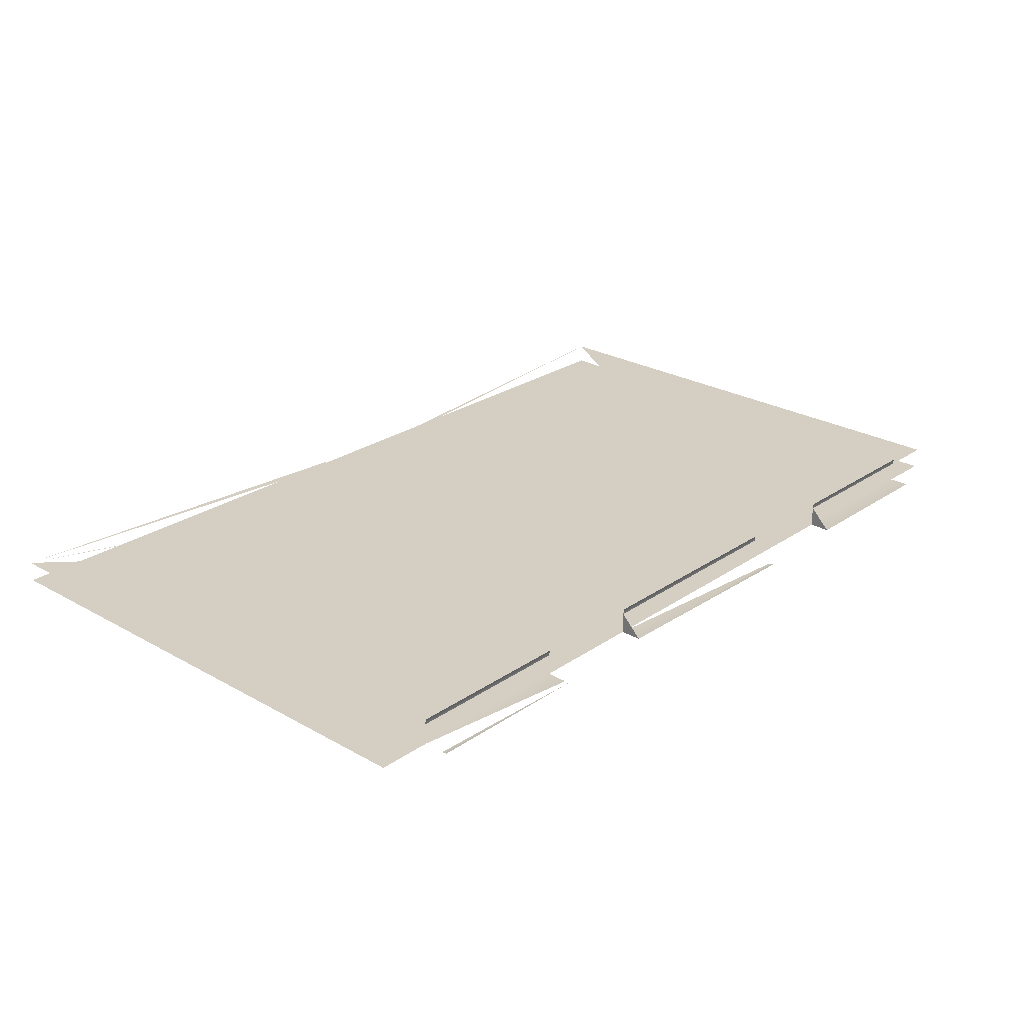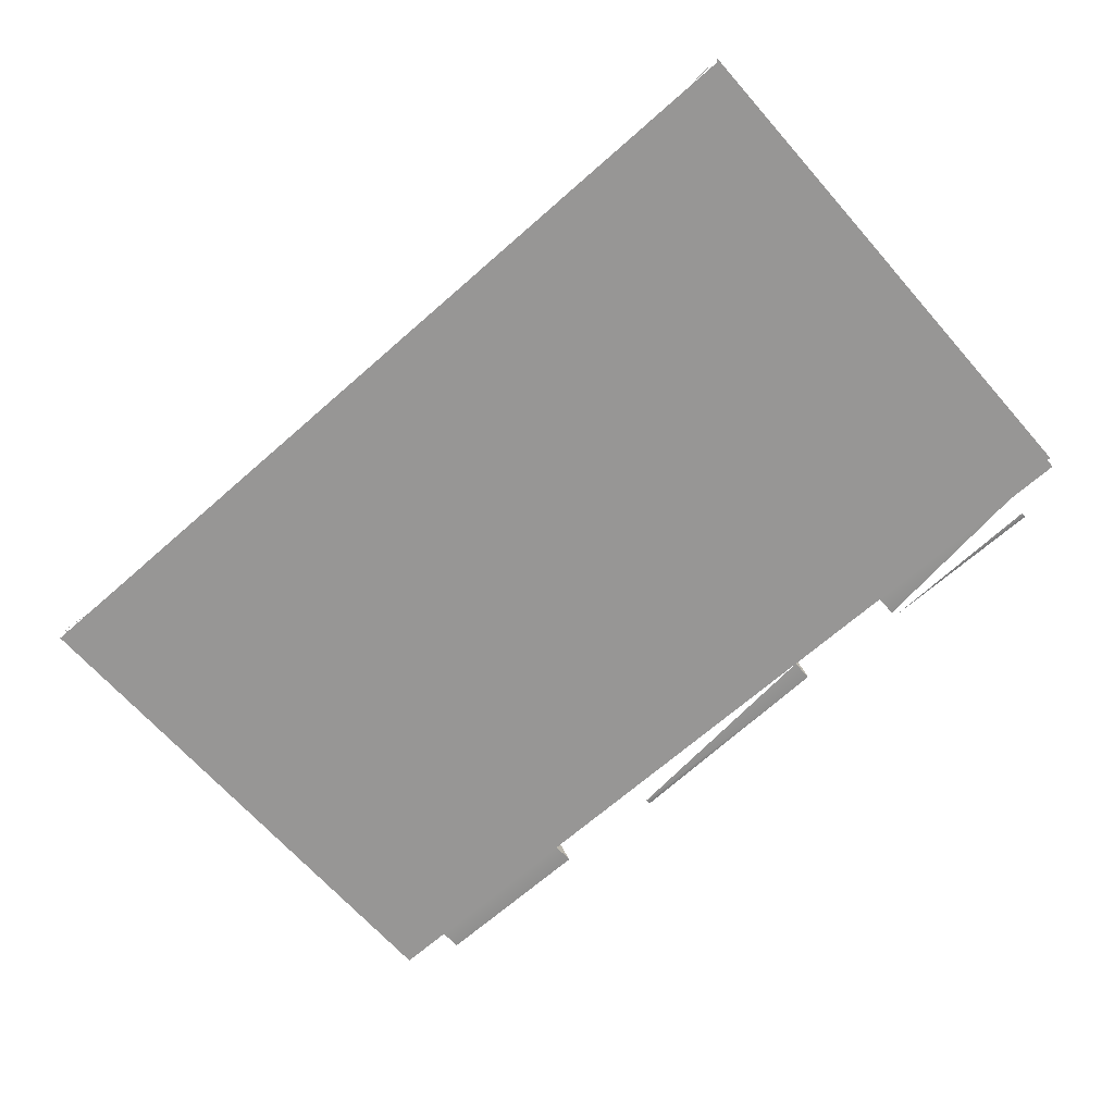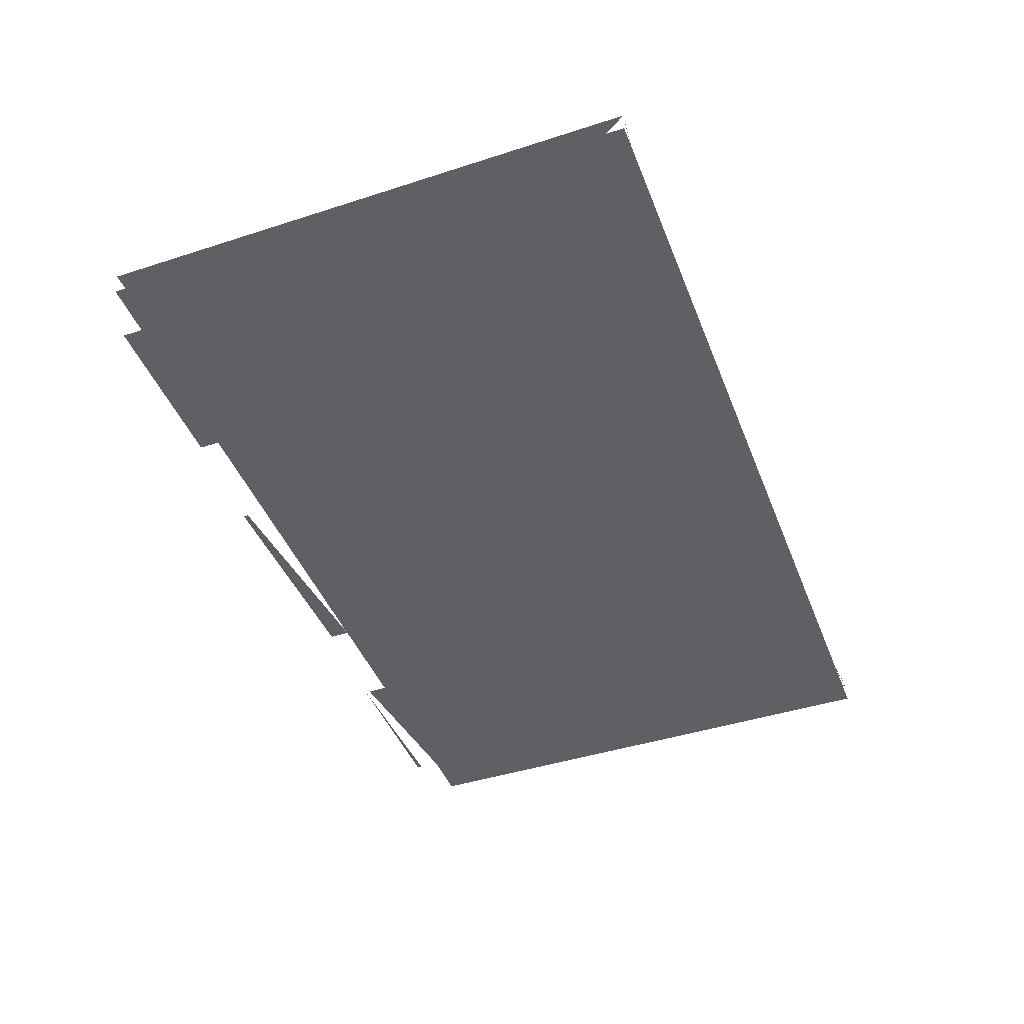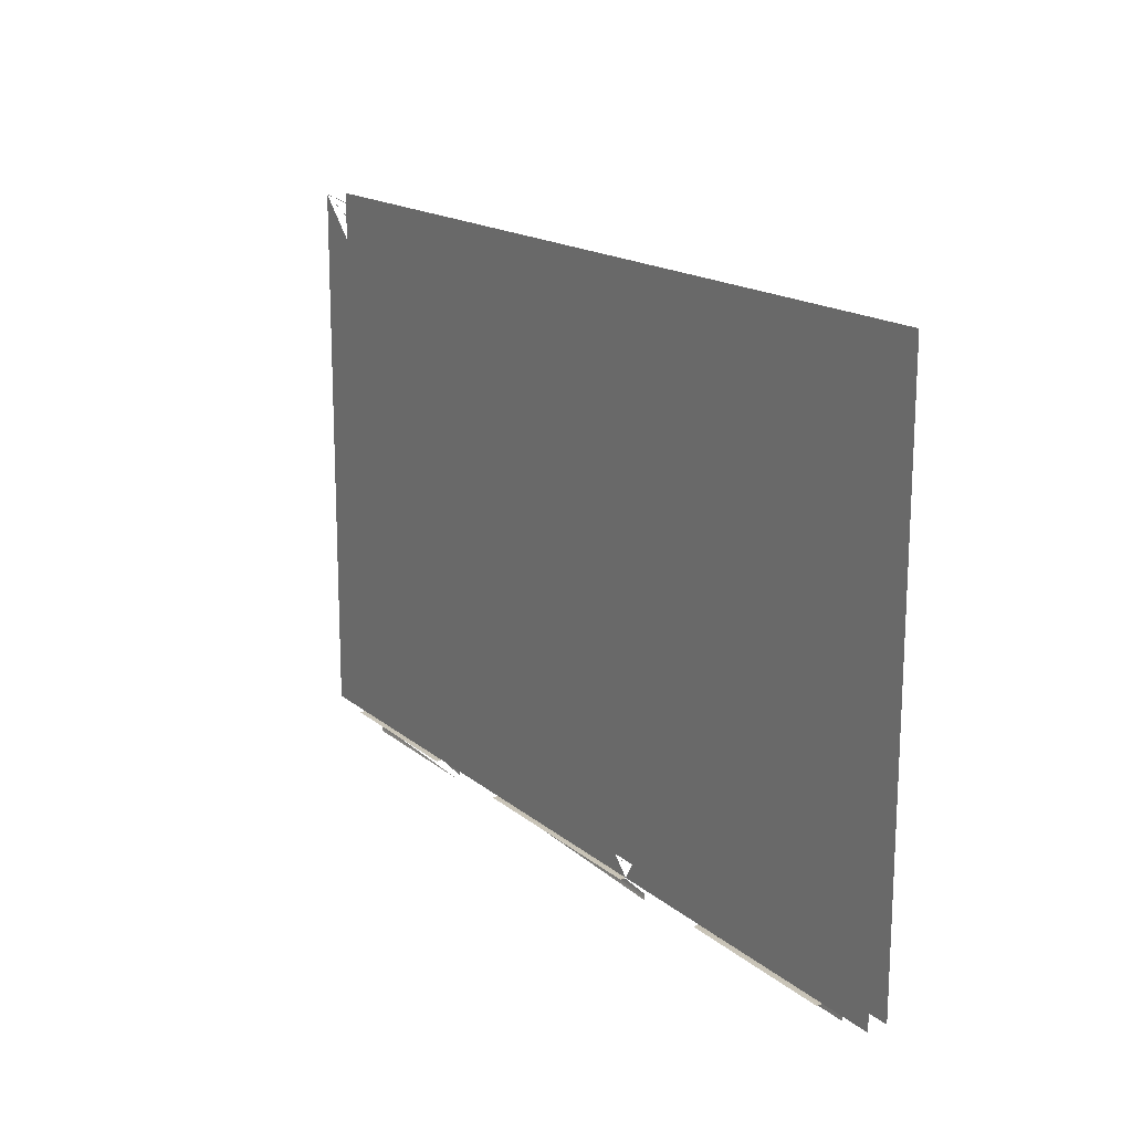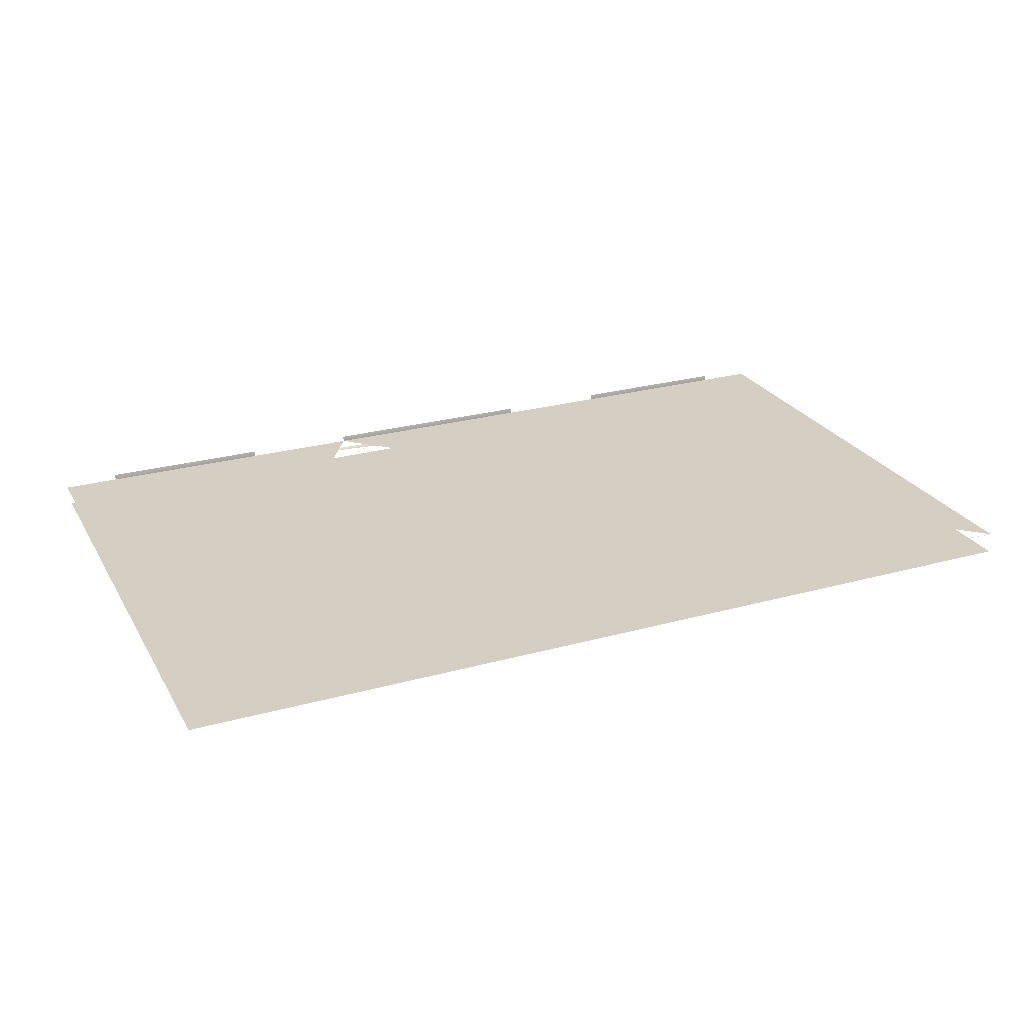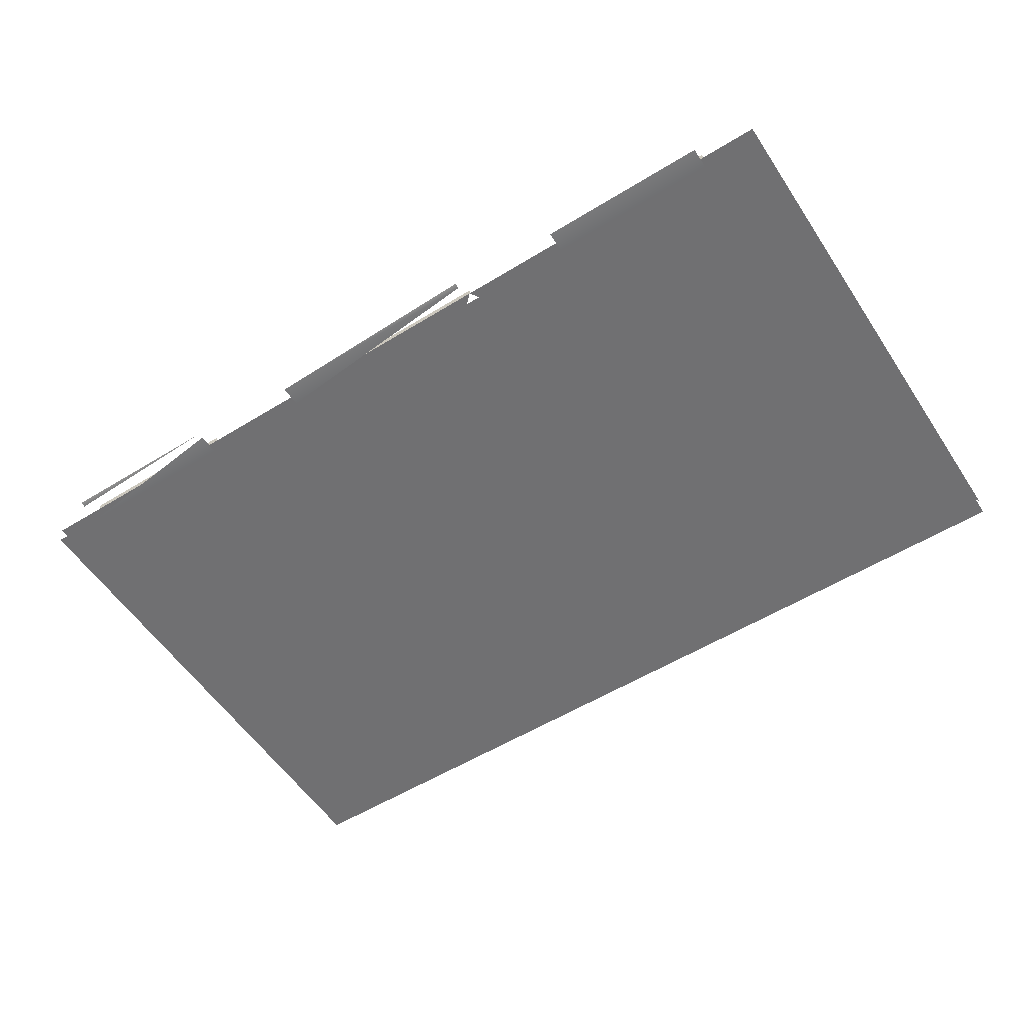
<metadata>
{"format":"obj","ext":"obj","renderer":"f3d","projection":"perspective","resolution":1024,"background":"white","views":[{"elev":25.4,"azim":132.5,"up":"+Y"},{"elev":-67.9,"azim":41.4,"up":"+Y"},{"elev":-44.4,"azim":-69.3,"up":"+Y"},{"elev":16.1,"azim":-121.4,"up":"+Z"},{"elev":25.4,"azim":-24.0,"up":"+Y"},{"elev":-55.0,"azim":-147.0,"up":"+Y"}]}
</metadata>
<code>
v 0.3745 -0.256 -0.1916
v 0.1916 -0.2224 -0.1916
v 0.1916 -0.256 -0.1916
v 0.3745 -0.2224 -0.1916
v 0.1916 -0.256 -0.2251
v 0.7402 -0.256 0.6791
v 0.3745 -0.256 -0.2251
v -0.1742 -0.2224 -0.1916
v -0.1742 -0.256 -0.2251
v 0.6488 -0.256 -0.1916
v -0.1742 -0.256 -0.1916
v 0.3745 -0.2548 -0.2338
v 0.6488 -0.2224 -0.1916
v -0.1742 -0.2138 -0.1927
v -0.1742 -0.2548 -0.2338
v 0.7354 -0.256 -0.1916
v -0.7228 -0.256 0.6791
v 0.6488 -0.256 -0.2251
v 0.7354 -0.2224 -0.1916
v 0.3745 -0.2138 -0.1927
v 0.1916 -0.2138 -0.1927
v -0.718 -0.256 -0.1916
v 0.6488 -0.2548 -0.2338
v 0.7402 -0.2224 -0.1916
v 0.6488 -0.2138 -0.1927
v -0.3571 -0.256 -0.1916
v -0.6314 -0.256 -0.1916
v 0.7402 -0.2224 0.6791
v -0.3571 -0.2224 -0.1916
v -0.7228 -0.2224 0.6791
v 0.1019 -0.2224 0.4159
v -0.3571 -0.256 -0.2251
v -0.7228 -0.2224 -0.1916
v -0.6314 -0.2224 -0.1916
v 0.09795 -0.2224 0.4154
v -0.6314 -0.256 -0.2251
v -0.08057 -0.2224 0.4154
v 0.1089 -0.2224 0.4199
v -0.6314 -0.2138 -0.1927
v -0.08456 -0.2224 0.4159
v 0.1019 -0.2224 0.6243
v 0.1113 -0.2224 0.4231
v -0.3571 -0.2138 -0.1927
v 0.1057 -0.2224 0.6228
v 0.1129 -0.2224 0.4269
v -0.09148 -0.2224 0.4199
v 0.1089 -0.2224 0.6203
v 0.1134 -0.2224 0.4309
v -0.09394 -0.2224 0.4231
v 0.1113 -0.2224 0.6171
v 0.1134 -0.2224 0.6094
v 0.1129 -0.2224 0.6134
v -0.09394 -0.2224 0.6171
v -0.09548 -0.2224 0.6134
v -0.09601 -0.2224 0.6094
f 5 2 3
f 3 2 5
f 1 6 3
f 3 6 1
f 2 4 8
f 3 9 5
f 5 9 3
f 10 6 1
f 1 6 10
f 3 6 11
f 11 6 3
f 7 10 1
f 1 10 7
f 2 14 8
f 8 14 2
f 15 5 9
f 9 5 15
f 16 6 10
f 10 6 16
f 17 11 6
f 6 11 17
f 19 8 13
f 13 20 4
f 4 20 13
f 14 2 21
f 21 2 14
f 17 22 11
f 11 22 17
f 18 12 23
f 23 12 18
f 24 8 19
f 20 13 25
f 25 13 20
f 27 11 22
f 22 11 27
f 28 8 24
f 27 26 11
f 11 26 27
f 32 29 26
f 26 29 32
f 8 33 29
f 27 32 26
f 26 32 27
f 35 8 31
f 29 33 34
f 30 33 8
f 32 27 36
f 36 27 32
f 29 39 34
f 34 39 29
f 37 40 8
f 42 38 28
f 39 29 43
f 43 29 39
f 41 44 28
f 45 42 28
f 44 47 28
f 48 45 28
f 49 30 46
f 47 50 28
f 50 52 28
f 52 51 28
f 53 30 54
f 54 30 55
f 8 4 2
f 13 8 19
f 19 8 24
f 24 8 28
f 29 33 8
f 31 8 35
f 34 33 29
f 8 33 30
f 8 40 37
f 28 38 42
f 28 44 41
f 28 42 45
f 28 47 44
f 28 45 48
f 46 30 49
f 28 50 47
f 28 52 50
f 28 51 52
f 54 30 53
f 55 30 54

</code>
